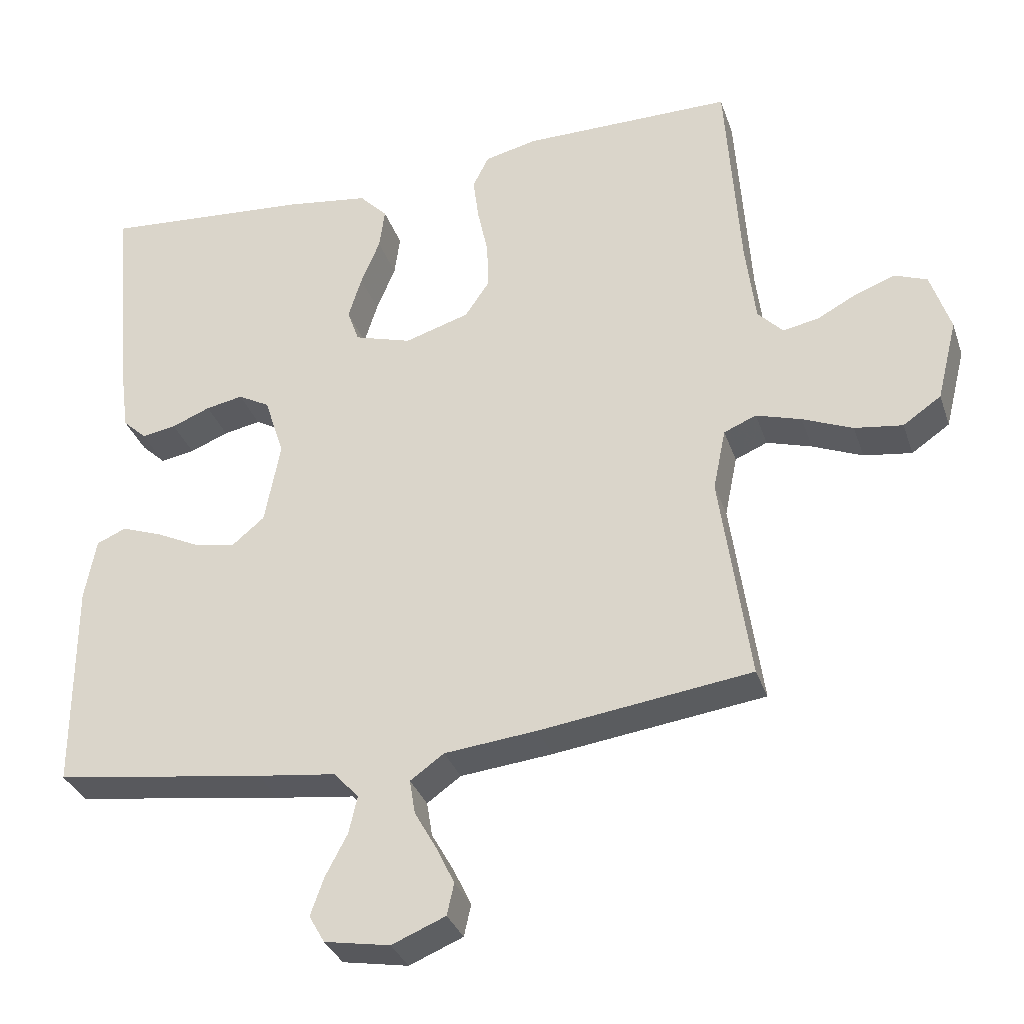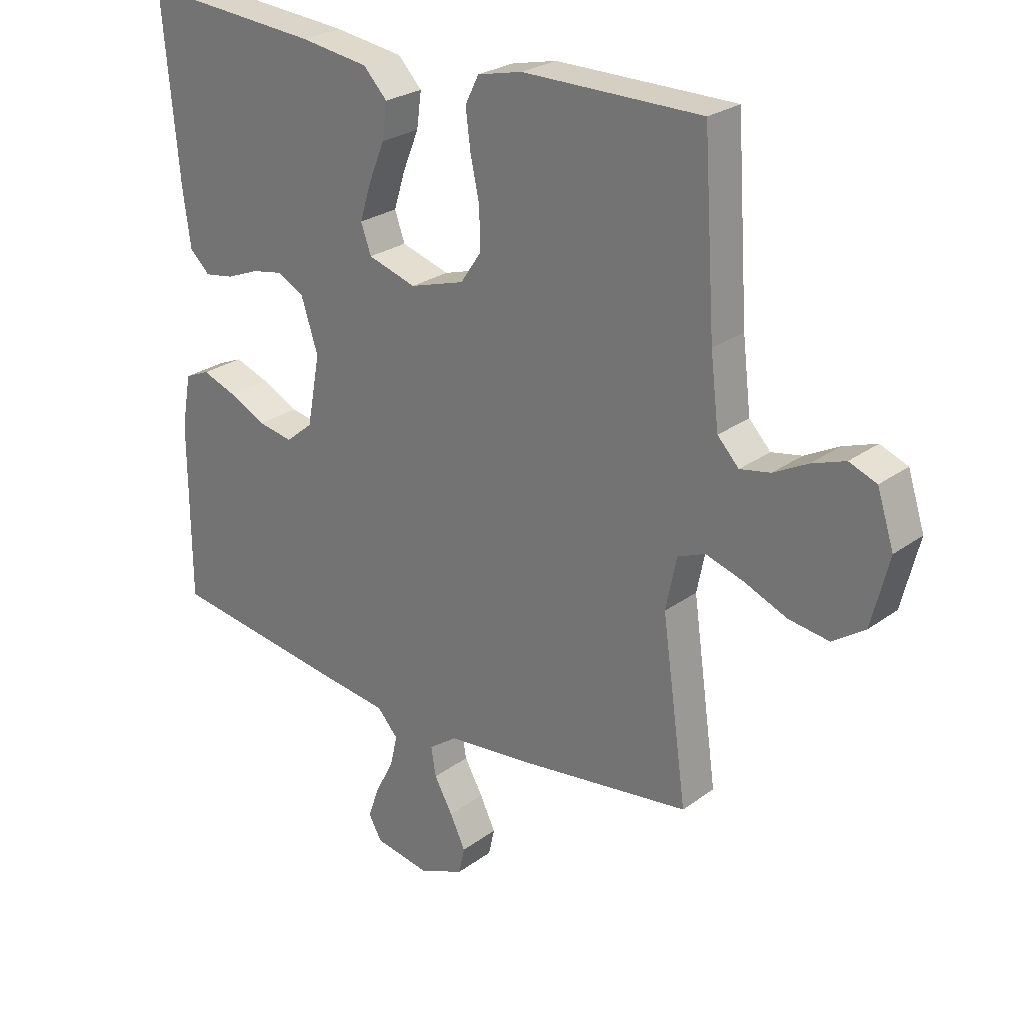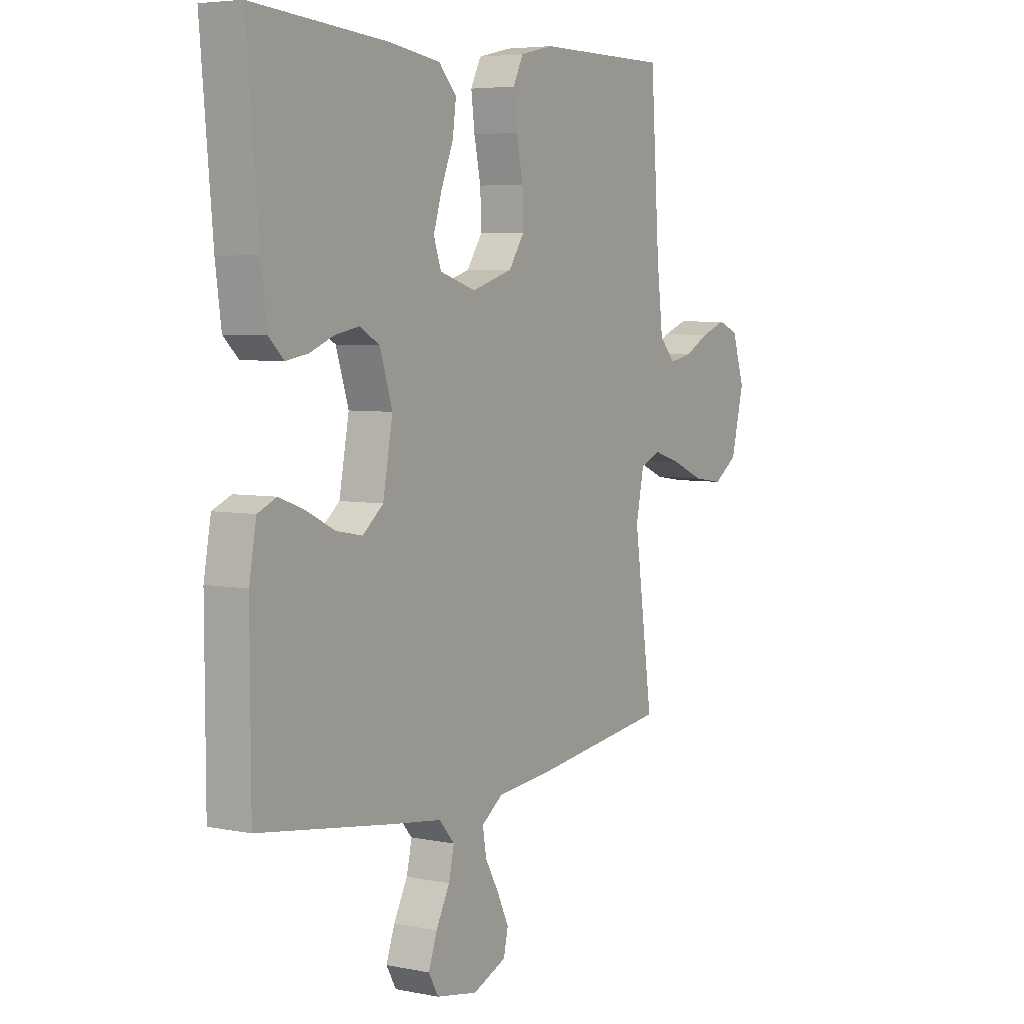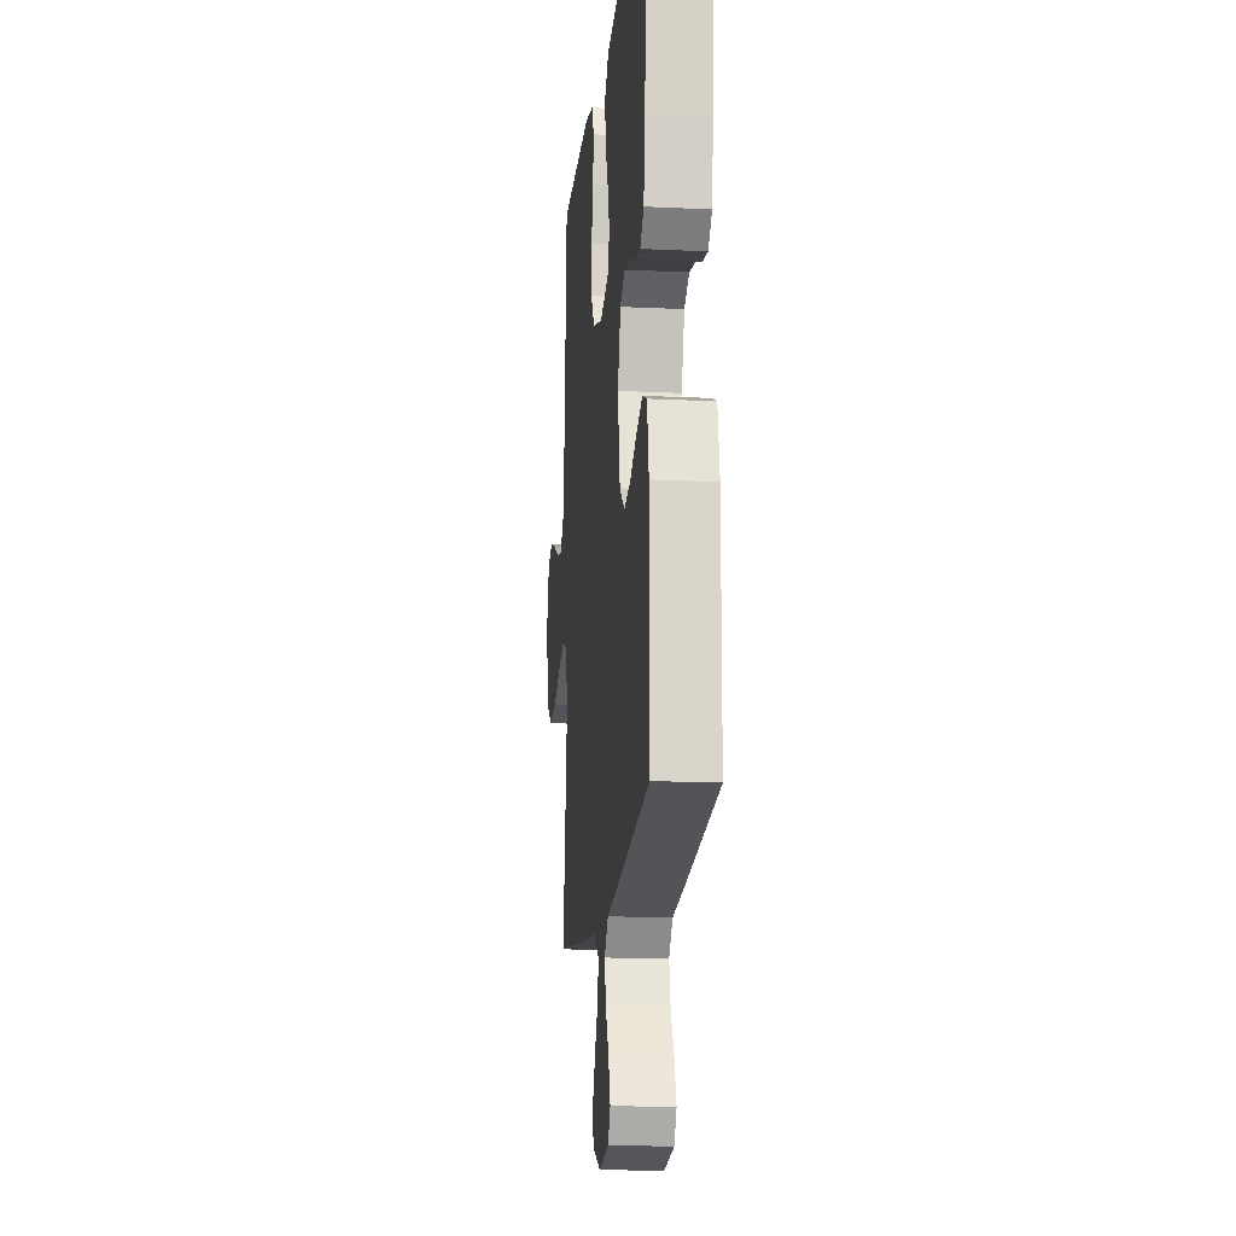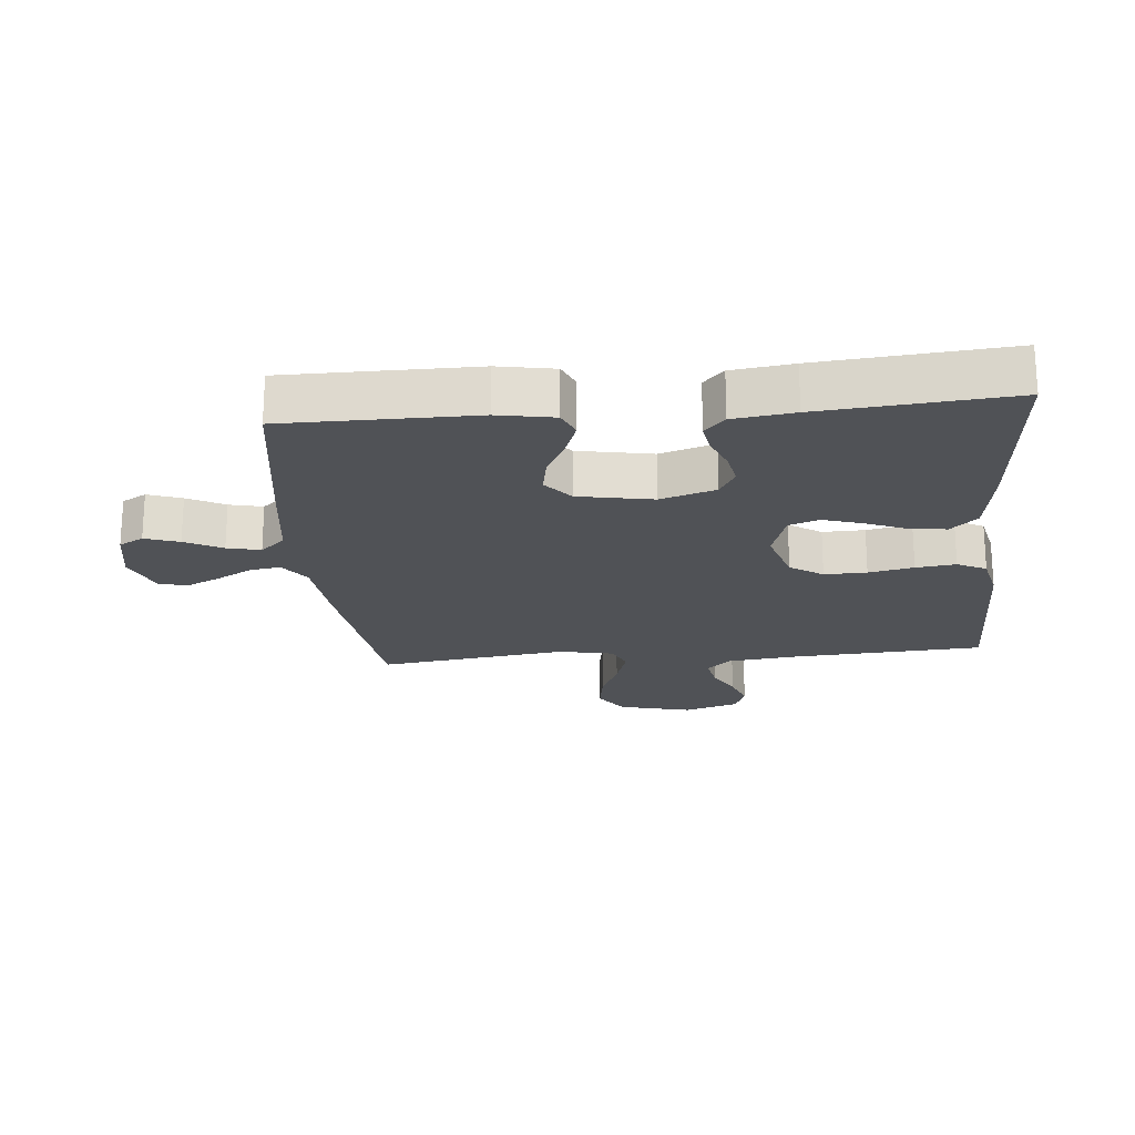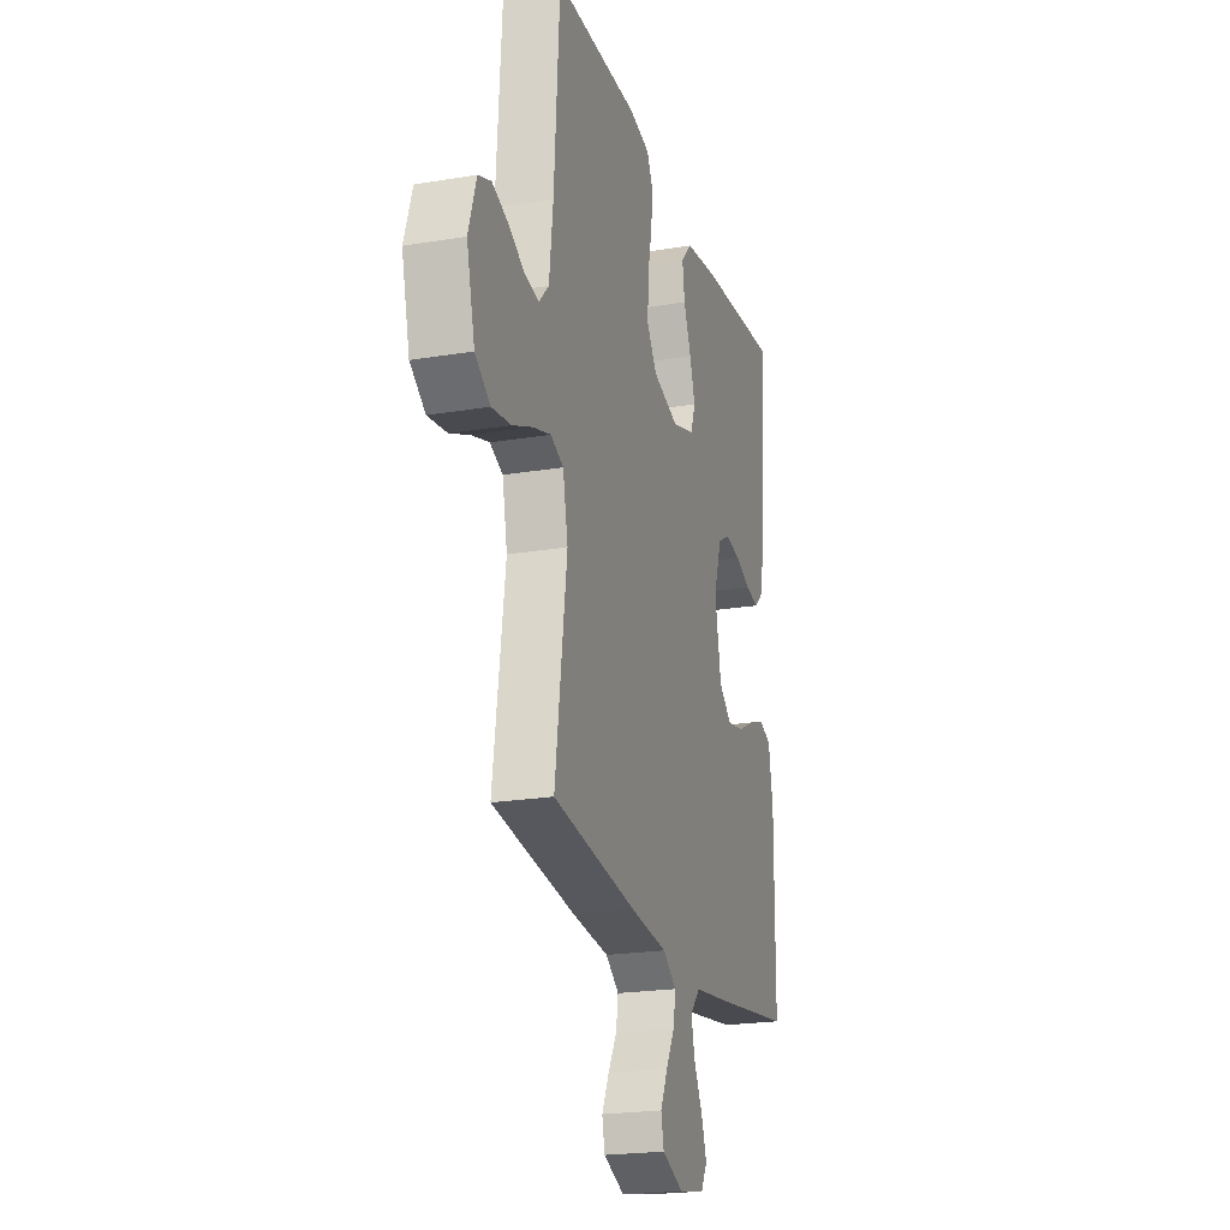
<metadata>
{"format":"obj","ext":"obj","renderer":"f3d","projection":"perspective","resolution":1024,"background":"white","views":[{"elev":-33.2,"azim":17.6,"up":"+Z"},{"elev":25.6,"azim":40.8,"up":"+Z"},{"elev":5.2,"azim":-58.0,"up":"+Z"},{"elev":-15.4,"azim":-95.7,"up":"+Z"},{"elev":-20.8,"azim":-84.8,"up":"+Y"},{"elev":-21.7,"azim":106.3,"up":"+Z"}]}
</metadata>
<code>
v 0.5 0.07 -0.5
v 0.2 0.07 -0.539
v 0.069 0.07 -0.552
v 0.021 0.07 -0.586
v 0.029 0.07 -0.635
v 0.06 0.07 -0.69
v 0.086 0.07 -0.744
v 0.076 0.07 -0.789
v 0 0.07 -0.82
v -0.093 0.07 -0.803
v -0.115 0.07 -0.764
v -0.096 0.07 -0.71
v -0.065 0.07 -0.651
v -0.053 0.07 -0.598
v -0.088 0.07 -0.559
v -0.2 0.07 -0.544
v -0.5 0.07 -0.5
v -0.501 0.07 -0.2
v -0.485 0.07 -0.111
v -0.443 0.07 -0.093
v -0.386 0.07 -0.114
v -0.323 0.07 -0.145
v -0.264 0.07 -0.156
v -0.218 0.07 -0.118
v -0.196 0.07 0
v -0.224 0.07 0.087
v -0.269 0.07 0.112
v -0.322 0.07 0.102
v -0.377 0.07 0.08
v -0.426 0.07 0.072
v -0.46 0.07 0.104
v -0.473 0.07 0.2
v -0.5 0.07 0.5
v -0.2 0.07 0.475
v -0.084 0.07 0.458
v -0.044 0.07 0.416
v -0.052 0.07 0.357
v -0.079 0.07 0.291
v -0.098 0.07 0.23
v -0.081 0.07 0.182
v 0 0.07 0.157
v 0.092 0.07 0.185
v 0.127 0.07 0.237
v 0.125 0.07 0.304
v 0.11 0.07 0.375
v 0.102 0.07 0.438
v 0.125 0.07 0.484
v 0.2 0.07 0.501
v 0.5 0.07 0.5
v 0.52 0.07 0.2
v 0.534 0.07 0.083
v 0.57 0.07 0.045
v 0.621 0.07 0.055
v 0.678 0.07 0.085
v 0.734 0.07 0.105
v 0.78 0.07 0.087
v 0.808 0.07 0
v 0.779 0.07 -0.116
v 0.725 0.07 -0.153
v 0.657 0.07 -0.143
v 0.586 0.07 -0.113
v 0.522 0.07 -0.093
v 0.476 0.07 -0.112
v 0.458 0.07 -0.2
v 0.5 0 -0.5
v 0.2 0 -0.539
v 0.069 0 -0.552
v 0.021 0 -0.586
v 0.029 0 -0.635
v 0.06 0 -0.69
v 0.086 0 -0.744
v 0.076 0 -0.789
v 0 0 -0.82
v -0.093 0 -0.803
v -0.115 0 -0.764
v -0.096 0 -0.71
v -0.065 0 -0.651
v -0.053 0 -0.598
v -0.088 0 -0.559
v -0.2 0 -0.544
v -0.5 0 -0.5
v -0.501 0 -0.2
v -0.485 0 -0.111
v -0.443 0 -0.093
v -0.386 0 -0.114
v -0.323 0 -0.145
v -0.264 0 -0.156
v -0.218 0 -0.118
v -0.196 0 0
v -0.224 0 0.087
v -0.269 0 0.112
v -0.322 0 0.102
v -0.377 0 0.08
v -0.426 0 0.072
v -0.46 0 0.104
v -0.473 0 0.2
v -0.5 0 0.5
v -0.2 0 0.475
v -0.084 0 0.458
v -0.044 0 0.416
v -0.052 0 0.357
v -0.079 0 0.291
v -0.098 0 0.23
v -0.081 0 0.182
v 0 0 0.157
v 0.092 0 0.185
v 0.127 0 0.237
v 0.125 0 0.304
v 0.11 0 0.375
v 0.102 0 0.438
v 0.125 0 0.484
v 0.2 0 0.501
v 0.5 0 0.5
v 0.52 0 0.2
v 0.534 0 0.083
v 0.57 0 0.045
v 0.621 0 0.055
v 0.678 0 0.085
v 0.734 0 0.105
v 0.78 0 0.087
v 0.808 0 0
v 0.779 0 -0.116
v 0.725 0 -0.153
v 0.657 0 -0.143
v 0.586 0 -0.113
v 0.522 0 -0.093
v 0.476 0 -0.112
v 0.458 0 -0.2
f 59 60 61
f 58 59 61
f 57 58 61
f 56 57 61
f 55 56 61
f 54 55 61
f 53 54 61
f 52 53 61 62
f 51 52 62 63
f 48 49 50
f 47 48 50
f 46 47 50
f 45 46 50
f 44 45 50
f 50 51 63
f 44 50 63
f 43 44 63
f 36 37 38
f 35 36 38
f 34 35 38
f 33 34 38
f 32 33 38
f 31 32 38
f 30 31 38
f 29 30 38
f 28 29 38
f 27 28 38 39
f 26 27 39 40
f 20 21 22
f 19 20 22
f 18 19 22
f 17 18 22
f 16 17 22
f 15 16 22
f 14 15 22 23
f 11 12 13
f 10 11 13
f 9 10 13
f 8 9 13
f 7 8 13
f 6 7 13
f 5 6 13
f 4 5 13 14
f 14 23 24
f 4 14 24
f 3 4 24
f 3 24 25
f 2 3 25
f 1 2 25
f 64 1 25
f 26 40 41
f 25 26 41
f 64 25 41
f 63 64 41
f 42 43 63
f 41 42 63
f 125 124 123
f 125 123 122
f 125 122 121
f 125 121 120
f 125 120 119
f 125 119 118
f 125 118 117
f 126 125 117 116
f 127 126 116 115
f 114 113 112
f 114 112 111
f 114 111 110
f 114 110 109
f 114 109 108
f 127 115 114
f 127 114 108
f 127 108 107
f 102 101 100
f 102 100 99
f 102 99 98
f 102 98 97
f 102 97 96
f 102 96 95
f 102 95 94
f 102 94 93
f 102 93 92
f 103 102 92 91
f 104 103 91 90
f 86 85 84
f 86 84 83
f 86 83 82
f 86 82 81
f 86 81 80
f 86 80 79
f 87 86 79 78
f 77 76 75
f 77 75 74
f 77 74 73
f 77 73 72
f 77 72 71
f 77 71 70
f 77 70 69
f 78 77 69 68
f 88 87 78
f 88 78 68
f 88 68 67
f 89 88 67
f 89 67 66
f 89 66 65
f 89 65 128
f 105 104 90
f 105 90 89
f 105 89 128
f 105 128 127
f 127 107 106
f 127 106 105
f 1 65 66 2
f 2 66 67 3
f 3 67 68 4
f 4 68 69 5
f 5 69 70 6
f 6 70 71 7
f 7 71 72 8
f 8 72 73 9
f 9 73 74 10
f 10 74 75 11
f 11 75 76 12
f 12 76 77 13
f 13 77 78 14
f 14 78 79 15
f 15 79 80 16
f 16 80 81 17
f 17 81 82 18
f 18 82 83 19
f 19 83 84 20
f 20 84 85 21
f 21 85 86 22
f 22 86 87 23
f 23 87 88 24
f 24 88 89 25
f 25 89 90 26
f 26 90 91 27
f 27 91 92 28
f 28 92 93 29
f 29 93 94 30
f 30 94 95 31
f 31 95 96 32
f 32 96 97 33
f 33 97 98 34
f 34 98 99 35
f 35 99 100 36
f 36 100 101 37
f 37 101 102 38
f 38 102 103 39
f 39 103 104 40
f 40 104 105 41
f 41 105 106 42
f 42 106 107 43
f 43 107 108 44
f 44 108 109 45
f 45 109 110 46
f 46 110 111 47
f 47 111 112 48
f 48 112 113 49
f 49 113 114 50
f 50 114 115 51
f 51 115 116 52
f 52 116 117 53
f 53 117 118 54
f 54 118 119 55
f 55 119 120 56
f 56 120 121 57
f 57 121 122 58
f 58 122 123 59
f 59 123 124 60
f 60 124 125 61
f 61 125 126 62
f 62 126 127 63
f 63 127 128 64
f 64 128 65 1

</code>
